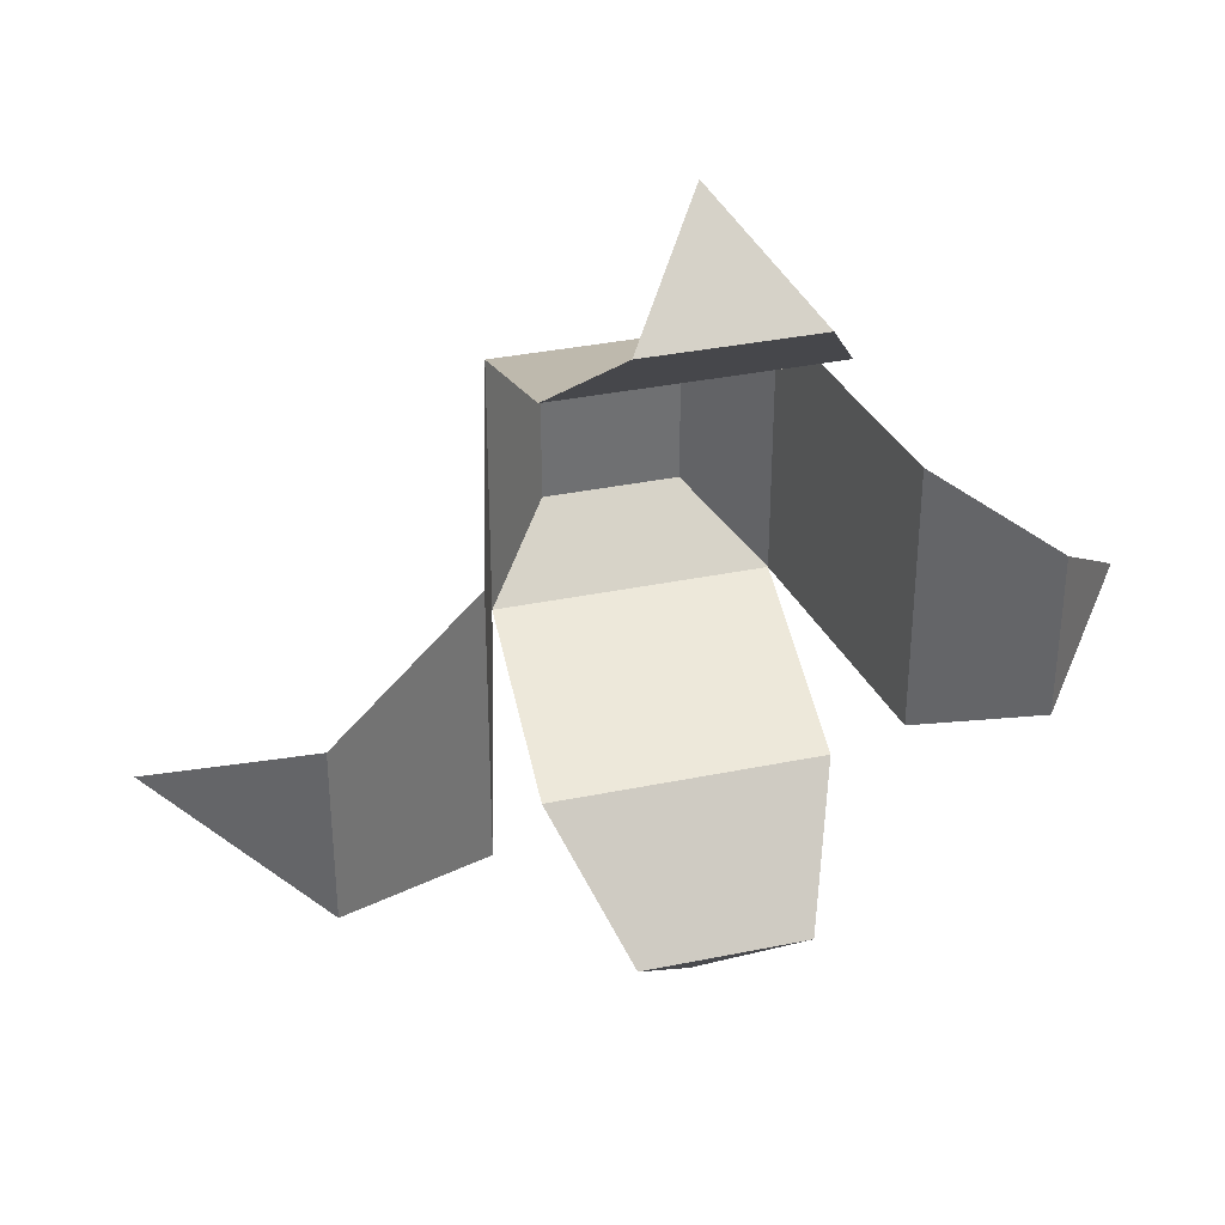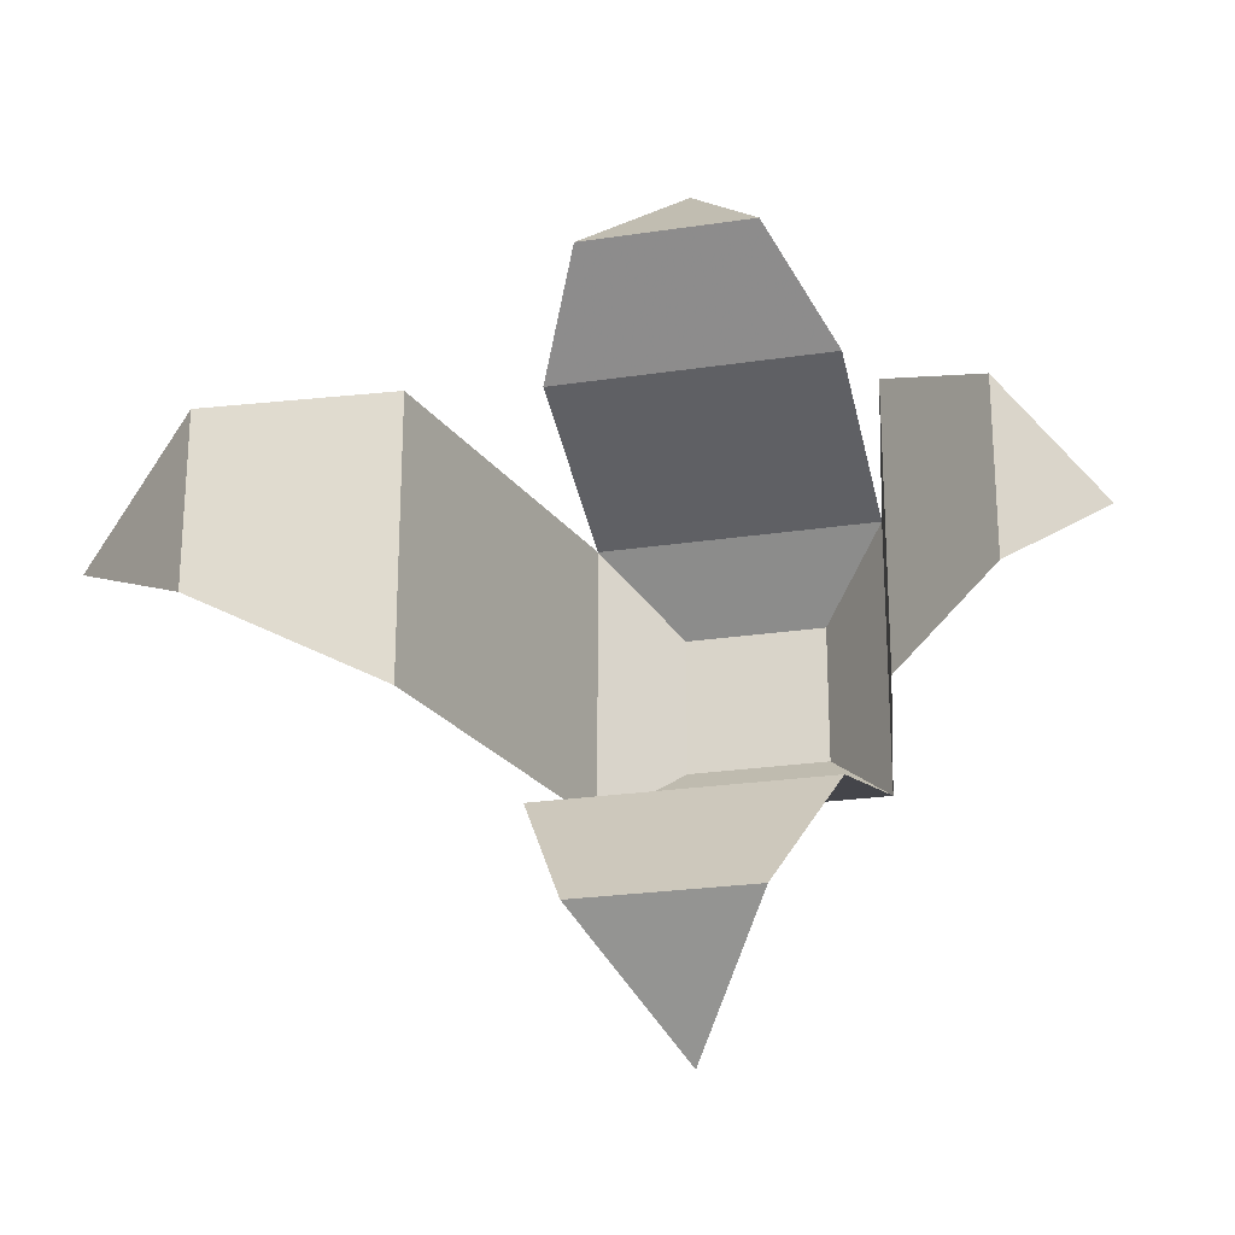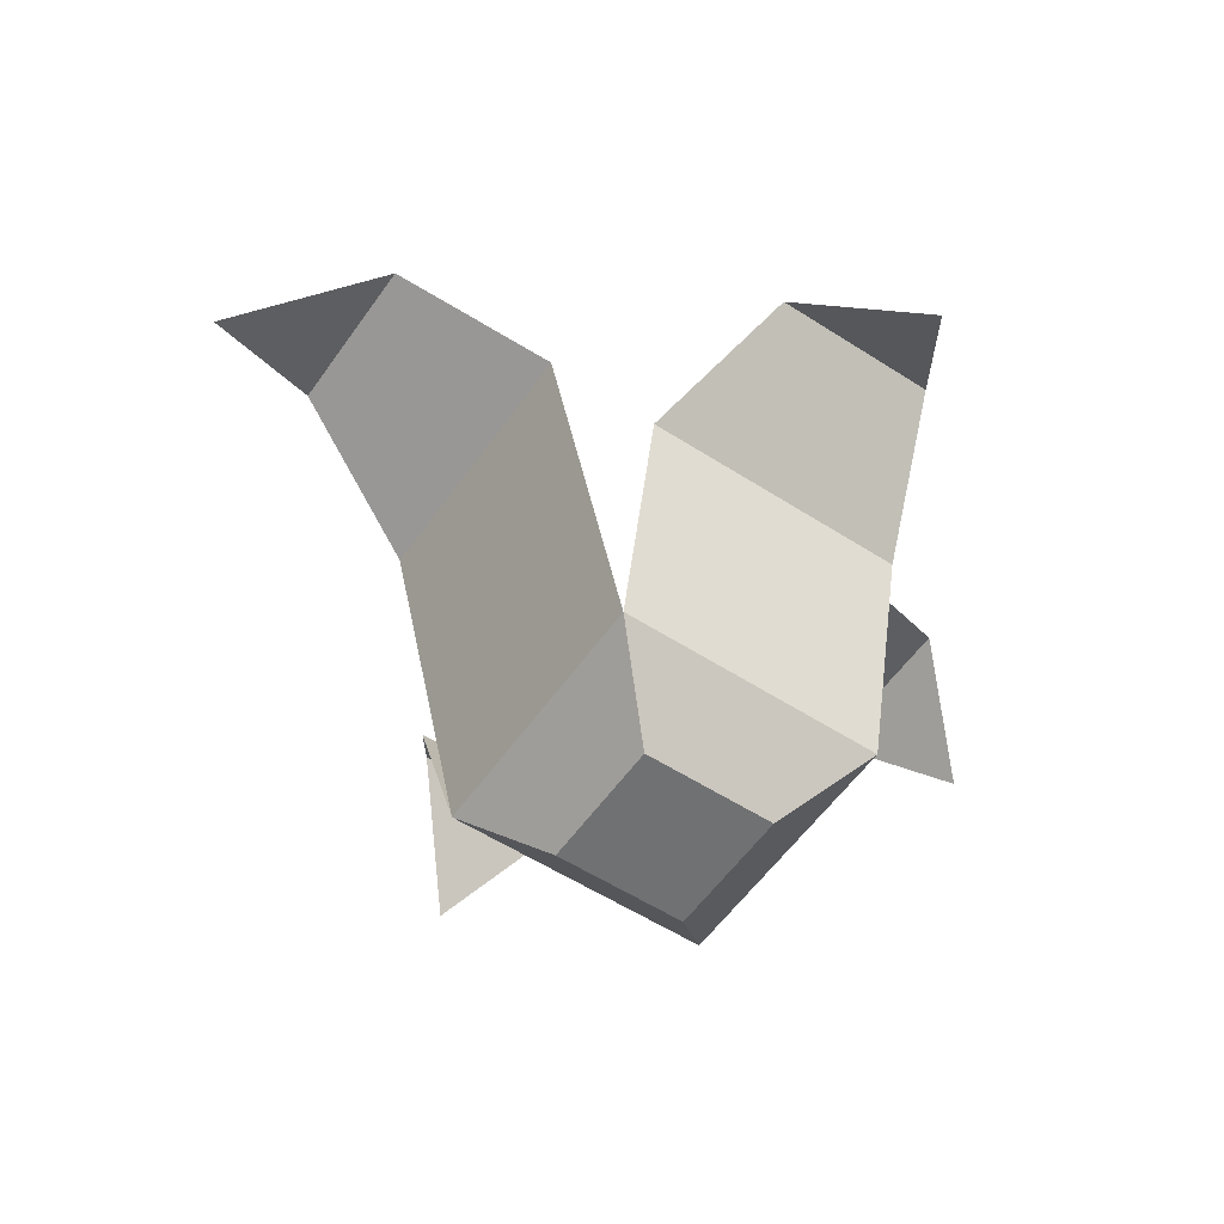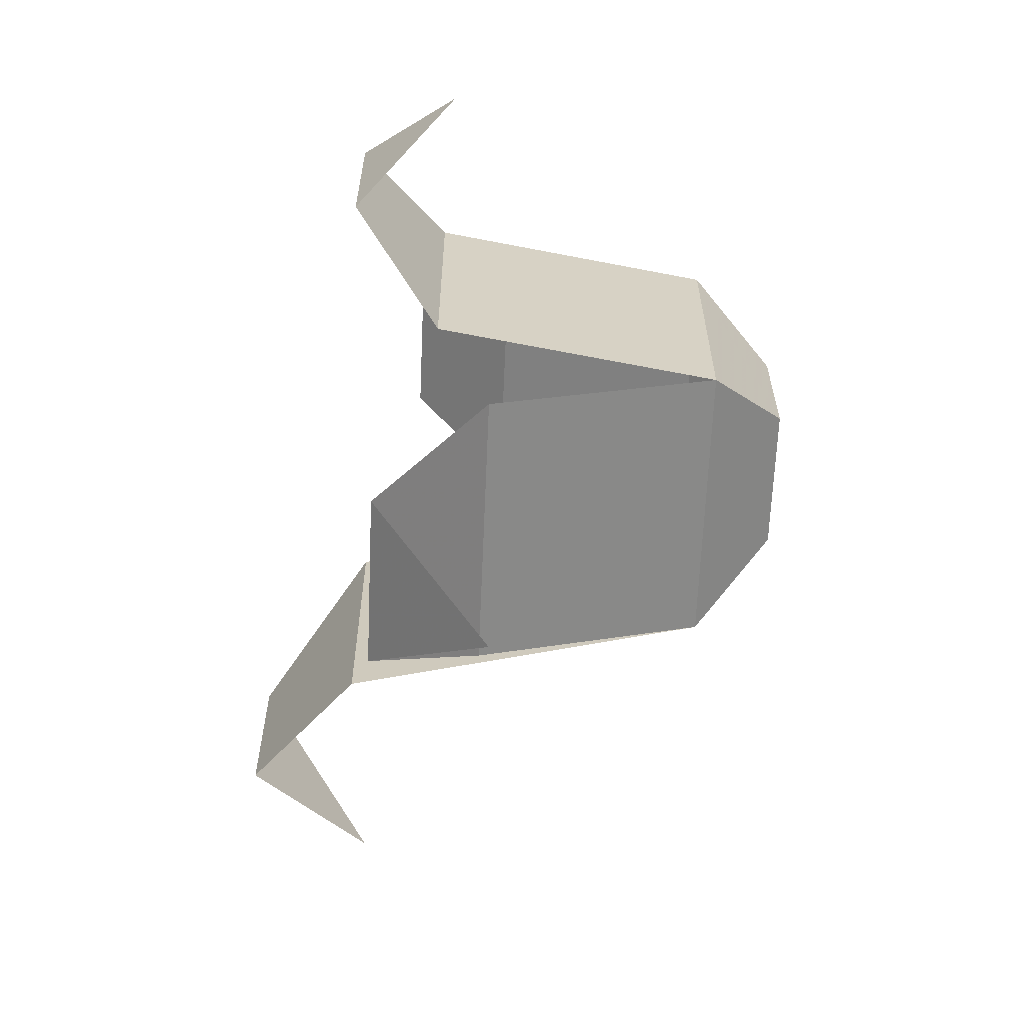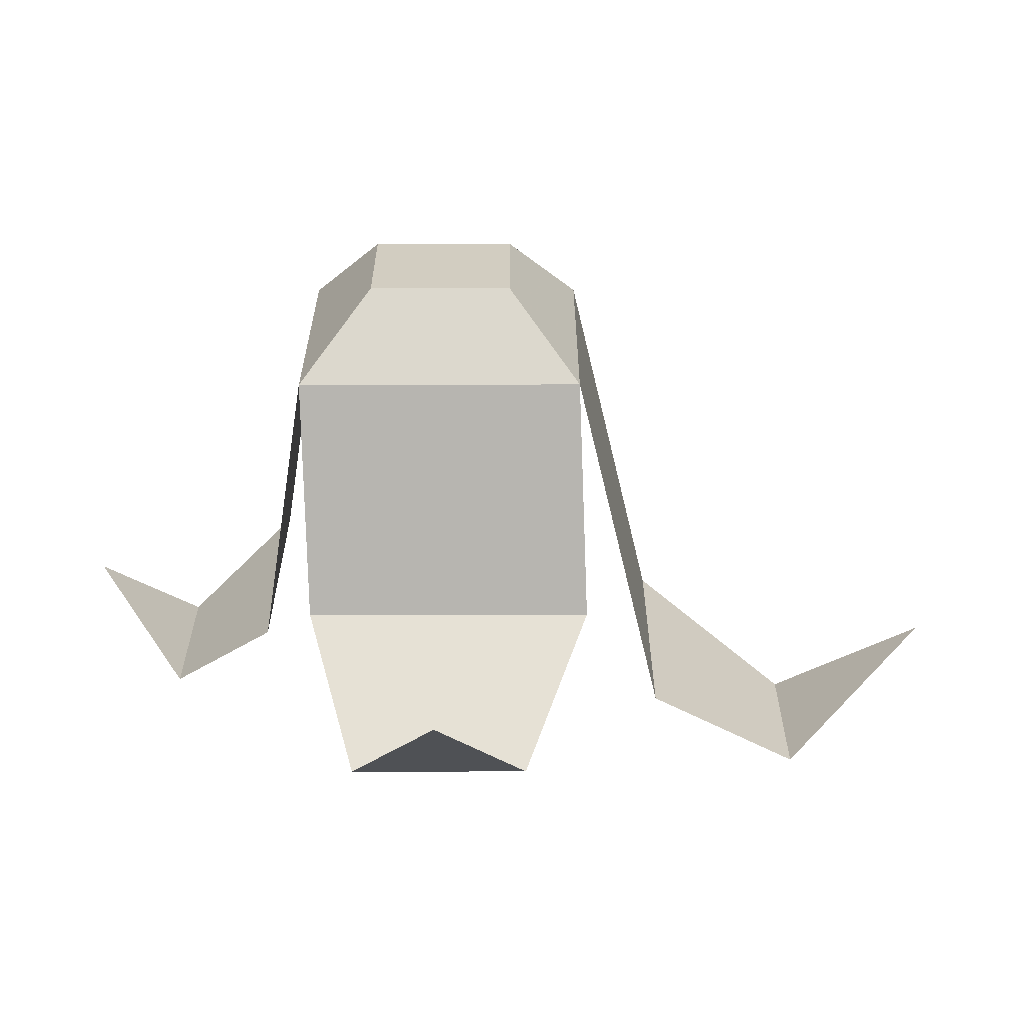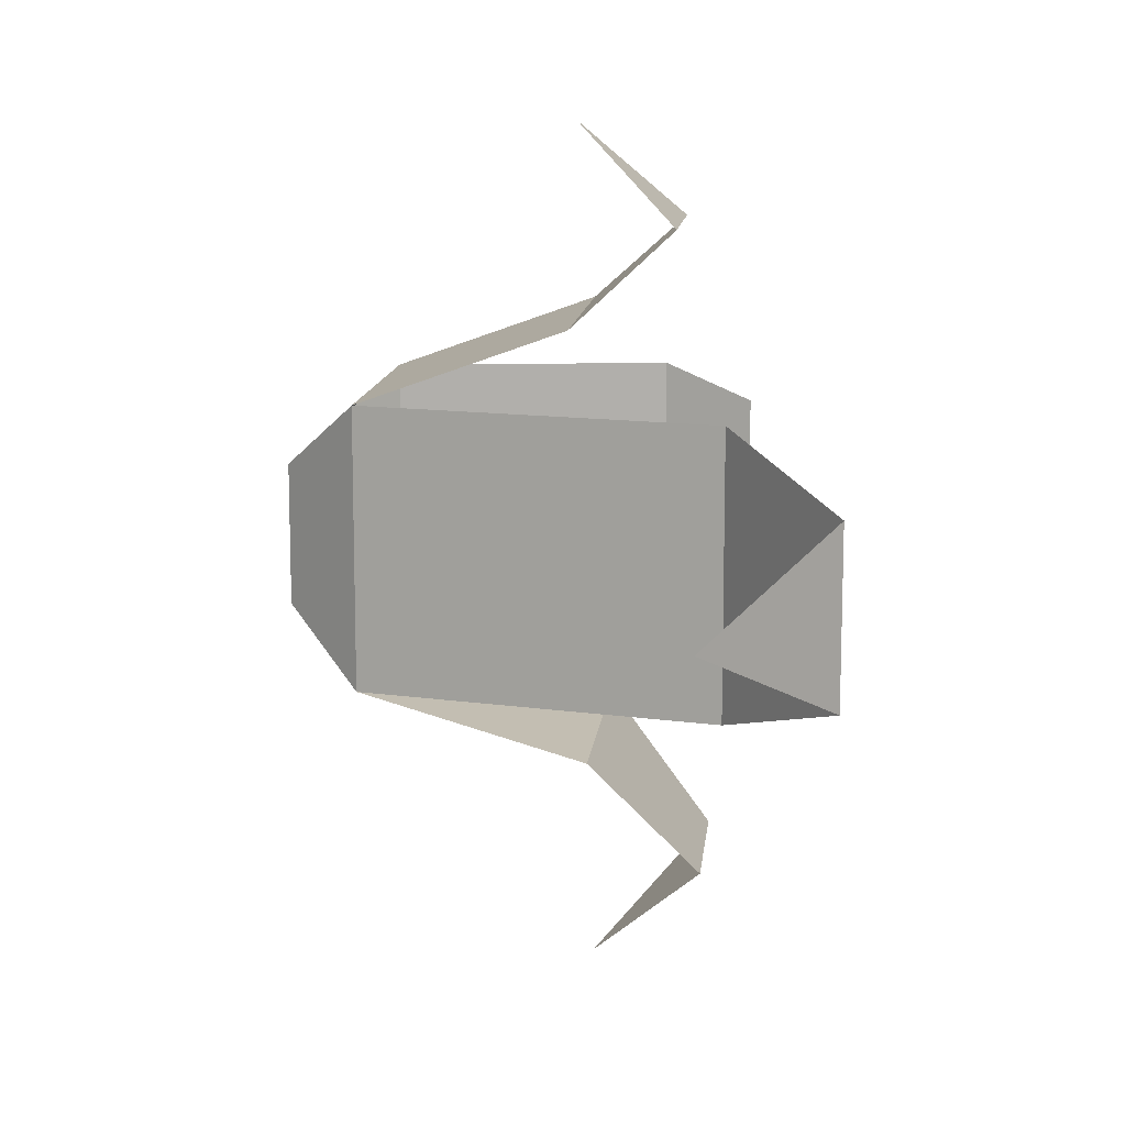
<metadata>
{"format":"obj","ext":"obj","renderer":"f3d","projection":"perspective","resolution":1024,"background":"white","views":[{"elev":35.4,"azim":164.8,"up":"+Z"},{"elev":-24.4,"azim":-166.0,"up":"+Z"},{"elev":-55.2,"azim":145.7,"up":"+Y"},{"elev":-63.8,"azim":-92.4,"up":"+Z"},{"elev":-65.2,"azim":0.1,"up":"+Z"},{"elev":12.2,"azim":95.9,"up":"+Z"}]}
</metadata>
<code>
o Mesh1_Plant_3_Model
v 0.7698 0.5578 -0.3364
v 0.6622 0.0986 -0.3364
v 0.6622 0.0986 -0.6964
v 0.7698 0.5578 -0.6964
v 0.9665 0.6961 -0.6262
v 0.9665 0.6961 -0.4066
v 1.15 0.544 -0.5164
v 0.5722 0 -0.4264
v 0.5722 0 -0.6064
v 0.3022 0.0986 -0.6964
v 0.3922 0 -0.6064
v 0.3022 0.0986 -0.3364
v 0.3922 0 -0.4264
v 0.6622 0.3628 -0.2414
v 0.3022 0.3628 -0.2414
v 0.3724 0.4883 -0.1264
v 0.592 0.4883 -0.1264
v 0.4822 0.3548 0
v 0.2469 0.4556 -0.6964
v 0.2469 0.4556 -0.3364
v 0.1136 0.5652 -0.4066
v 0.1136 0.5652 -0.6262
v 0 0.4449 -0.5164
v 0.3122 0.3877 -0.7778
v 0.6722 0.3877 -0.7778
v 0.3724 0.5252 -0.9428
v 0.592 0.5252 -0.9428
v 0.4822 0.3791 -1.091
f 1 2 3 4
f 1 6 5 4
f 5 7 6
f 2 8 9 3
f 10 11 9 3
f 12 13 11 10
f 2 8 13 12
f 9 8 13 11
f 2 14 15 12
f 16 15 14 17
f 16 18 17
f 10 19 20 12
f 21 20 19 22
f 21 23 22
f 10 24 25 3
f 26 24 25 27
f 27 28 26

</code>
